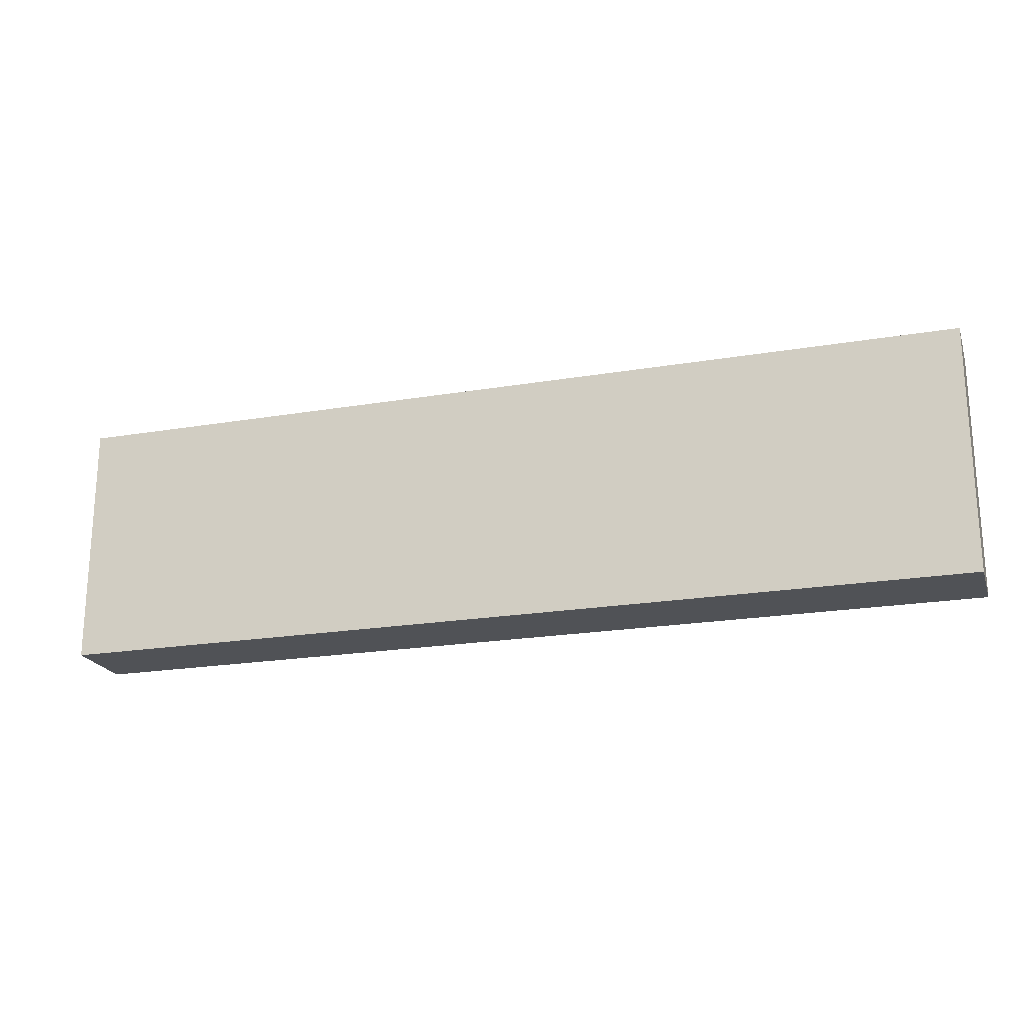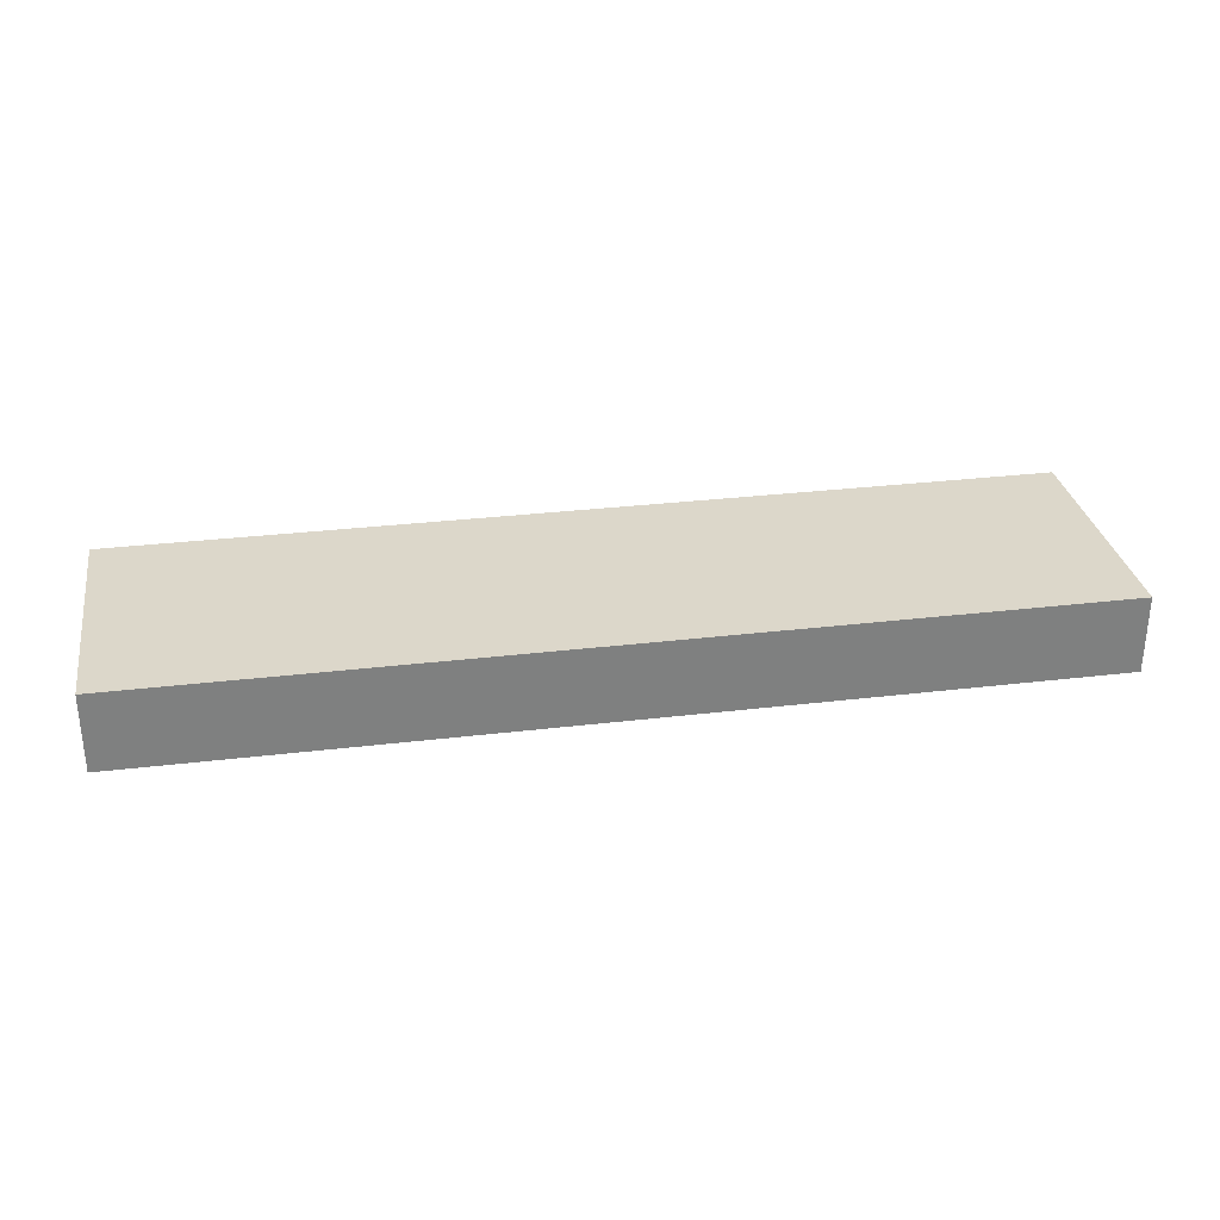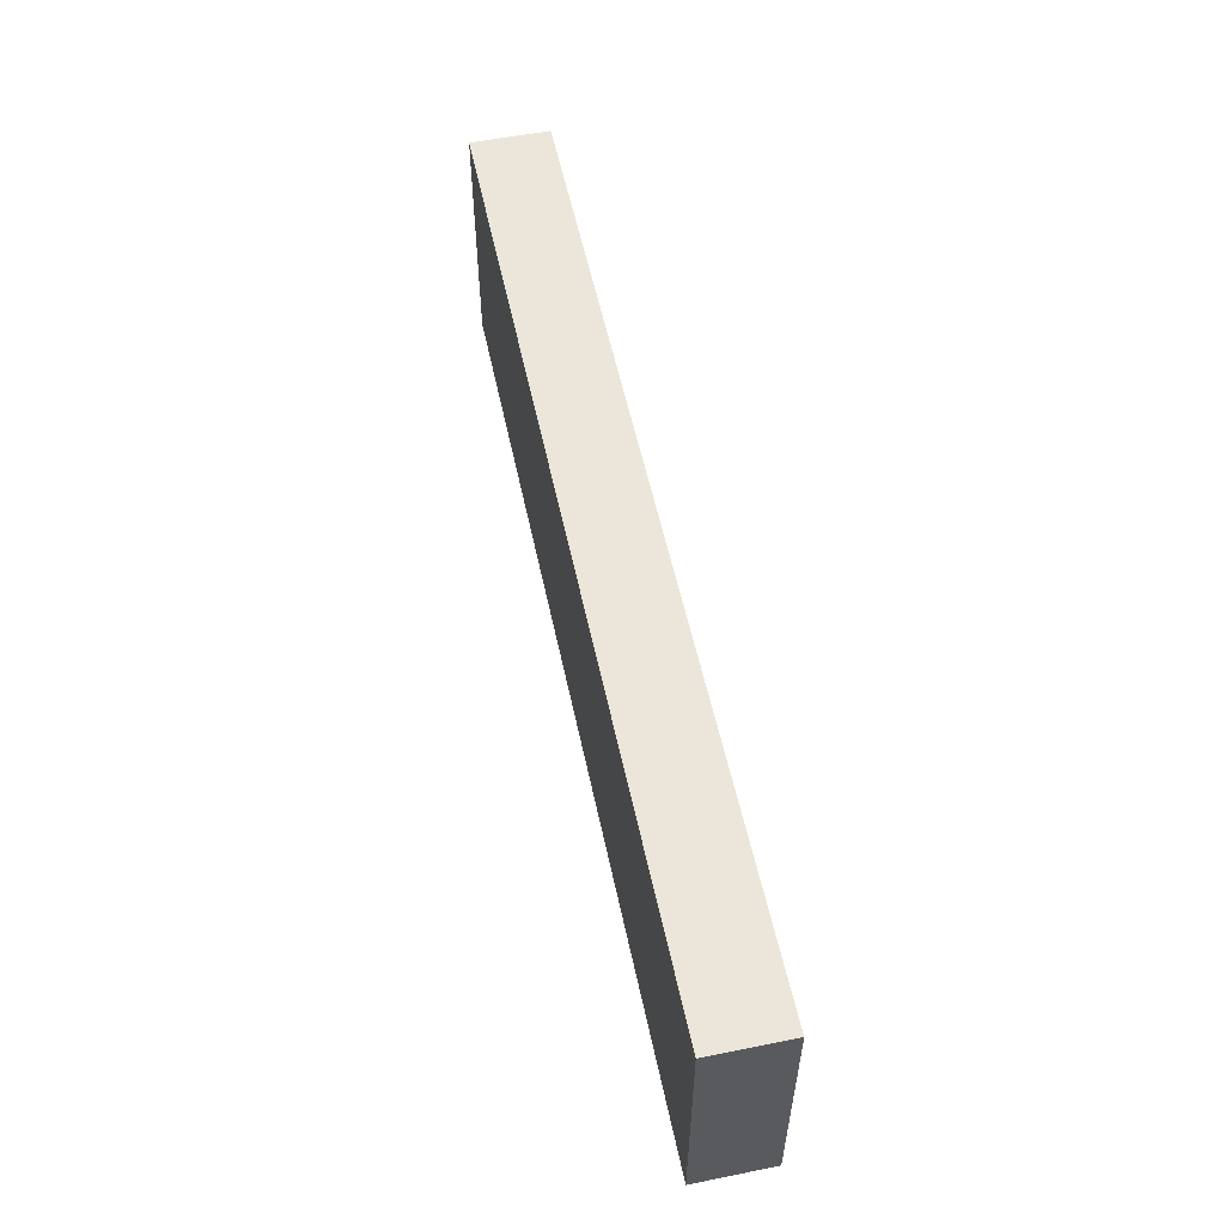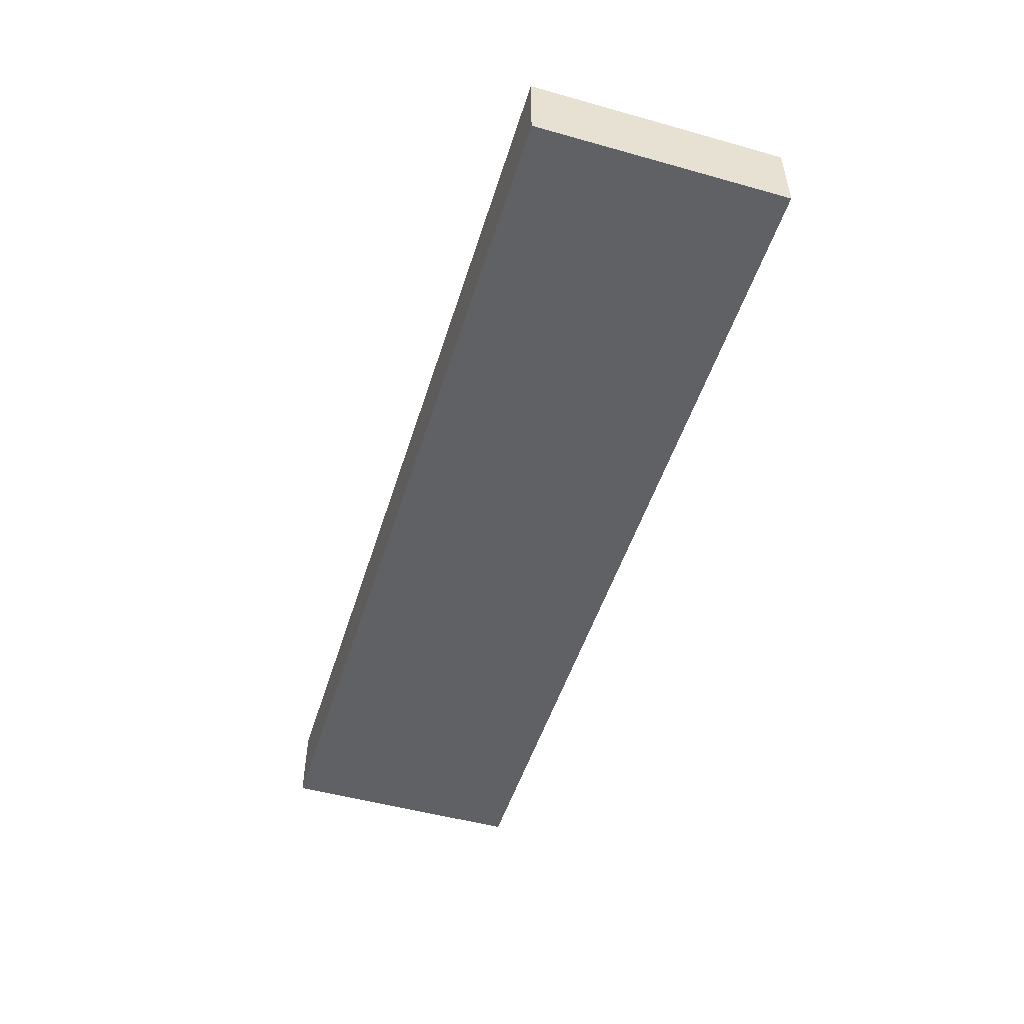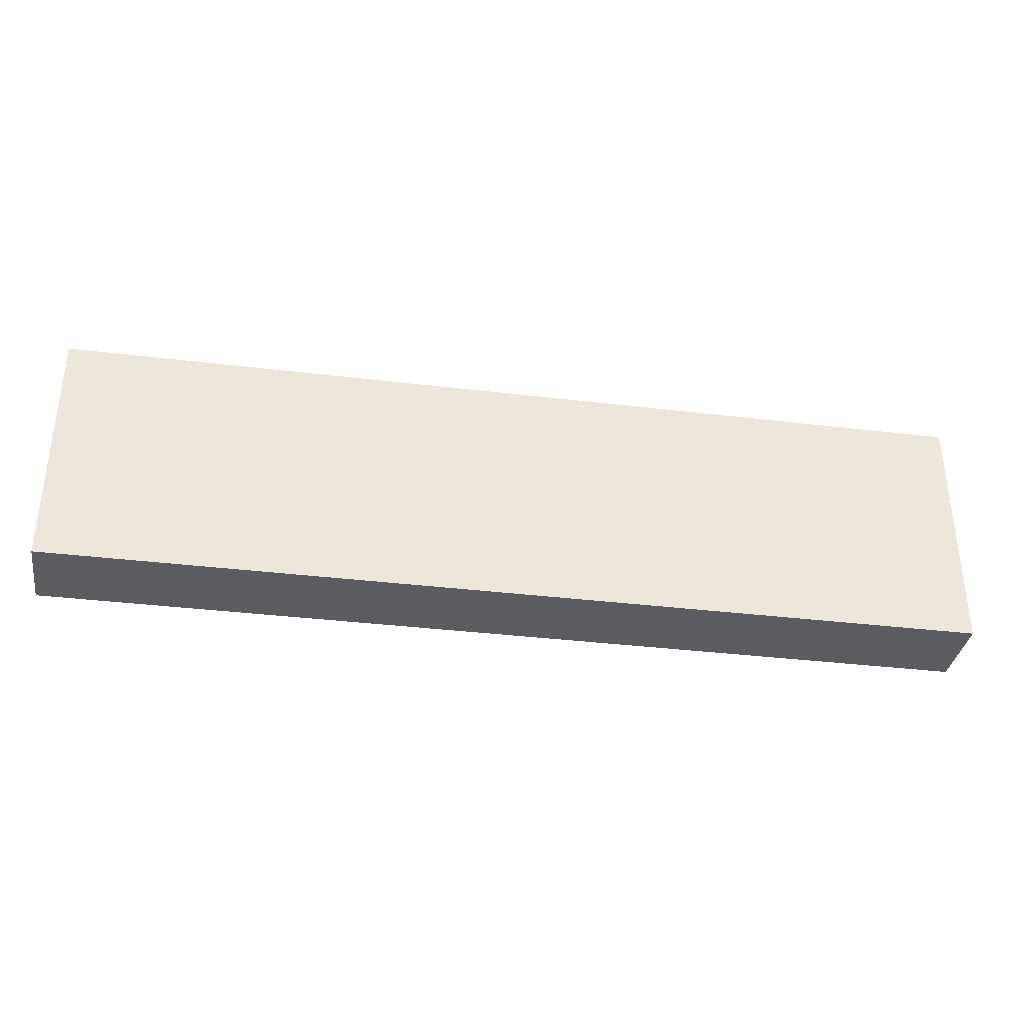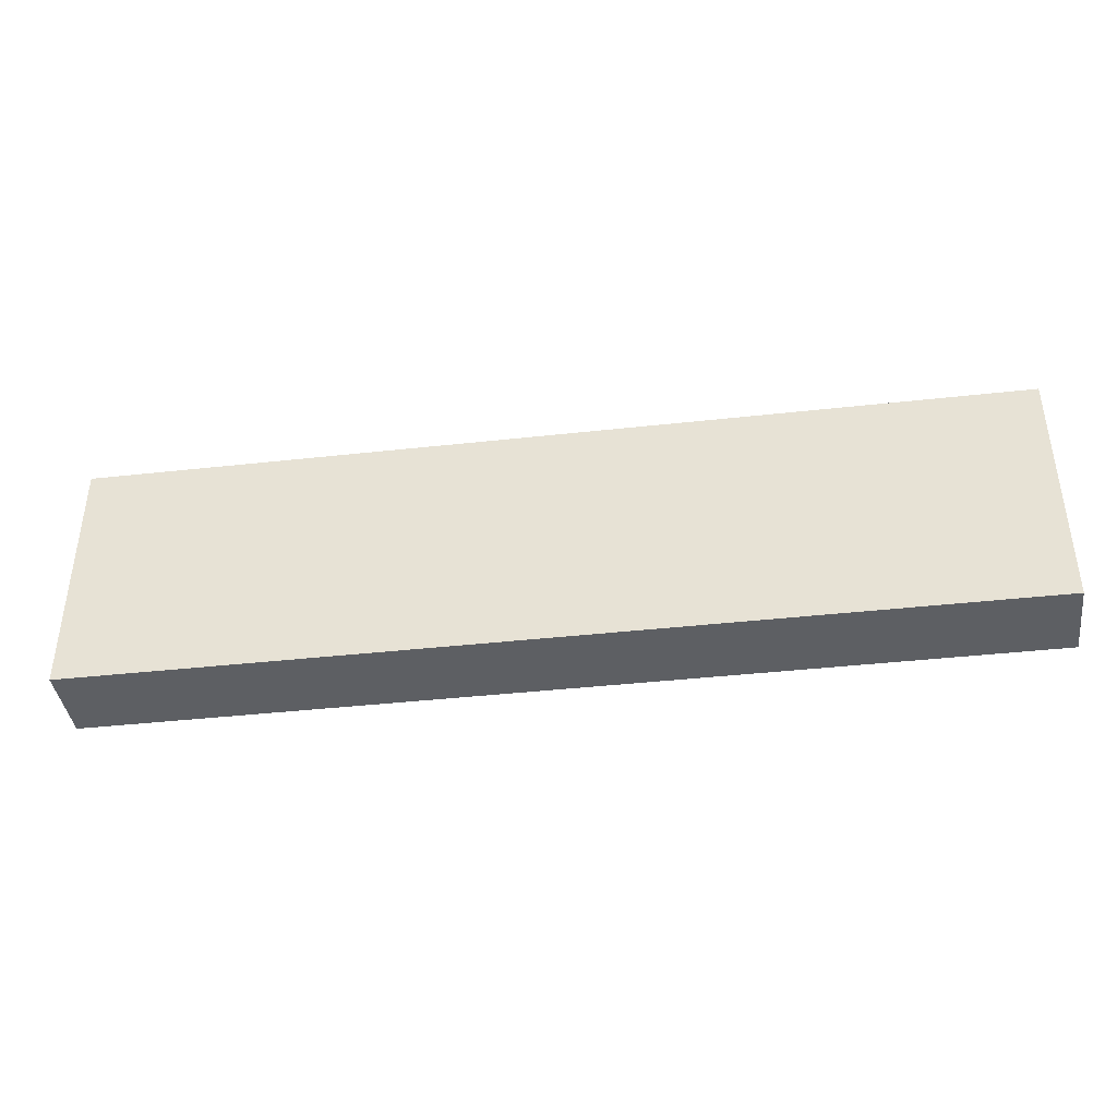
<metadata>
{"format":"obj","ext":"obj","renderer":"f3d","projection":"perspective","resolution":1024,"background":"white","views":[{"elev":-21.0,"azim":16.9,"up":"+Z"},{"elev":30.5,"azim":170.2,"up":"+Y"},{"elev":55.3,"azim":78.1,"up":"+Z"},{"elev":-50.0,"azim":72.9,"up":"+Y"},{"elev":-35.2,"azim":170.8,"up":"+Z"},{"elev":-40.2,"azim":-172.2,"up":"+Z"}]}
</metadata>
<code>
o obj1
v 0.256 0.0214 0.1873
v -0.256 0.0214 0.1873
v -0.256 0.0214 0.3247
v 0.256 0.0214 0.3247
v 0.256 -0.0214 0.3247
v -0.256 0.0214 0.3247
v -0.256 -0.0214 0.3247
v -0.256 -0.0214 0.3247
v -0.256 0.0214 0.3247
v -0.256 0.0214 0.1873
v -0.256 -0.0214 0.1873
v -0.256 -0.0214 0.1873
v 0.256 -0.0214 0.1873
v -0.256 -0.0214 0.3247
f 1 2 3
f 1 3 4
f 5 4 6
f 5 6 7
f 8 9 10
f 8 10 11
f 12 13 5
f 12 5 14
f 13 1 4
f 13 4 5
f 11 10 1
f 11 1 13

</code>
